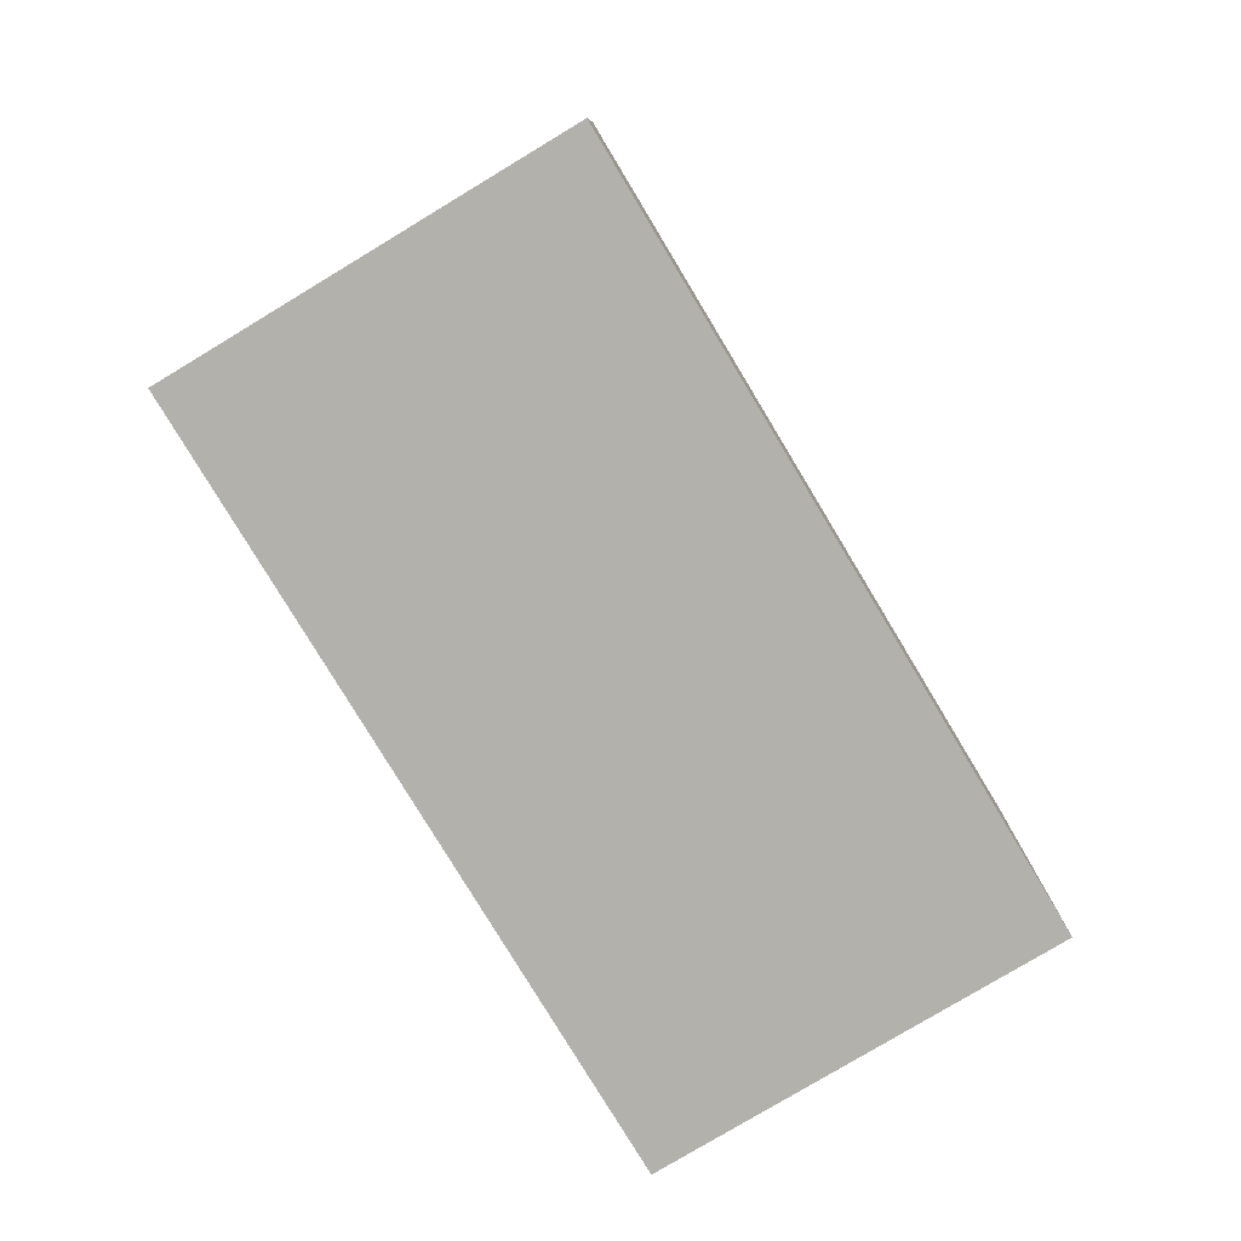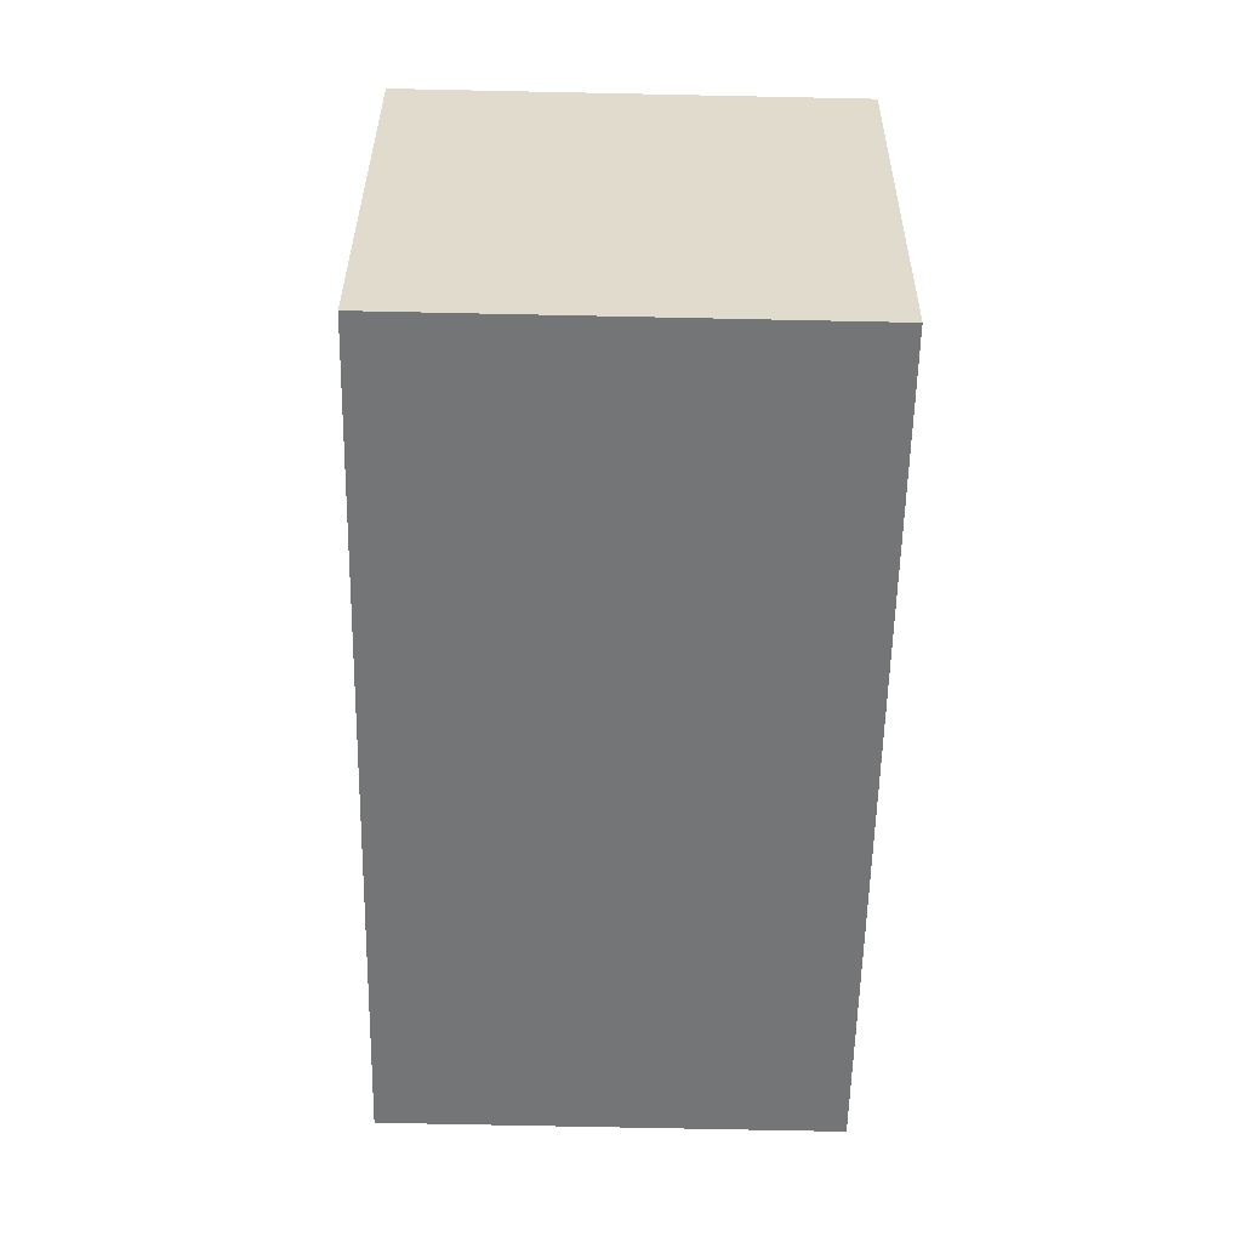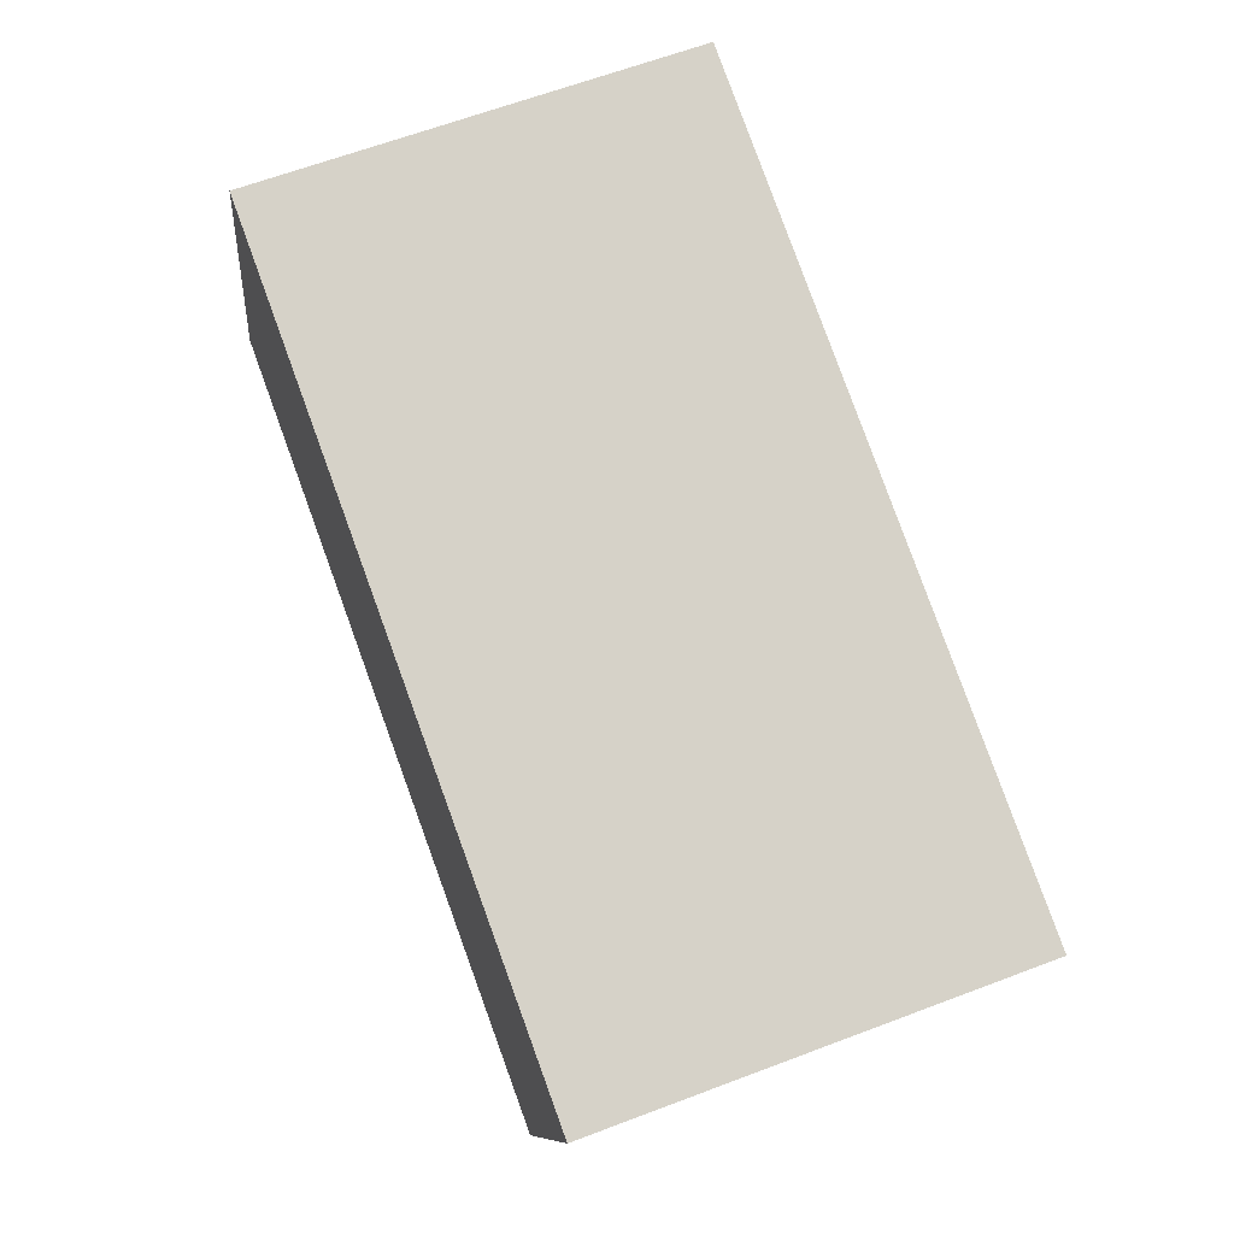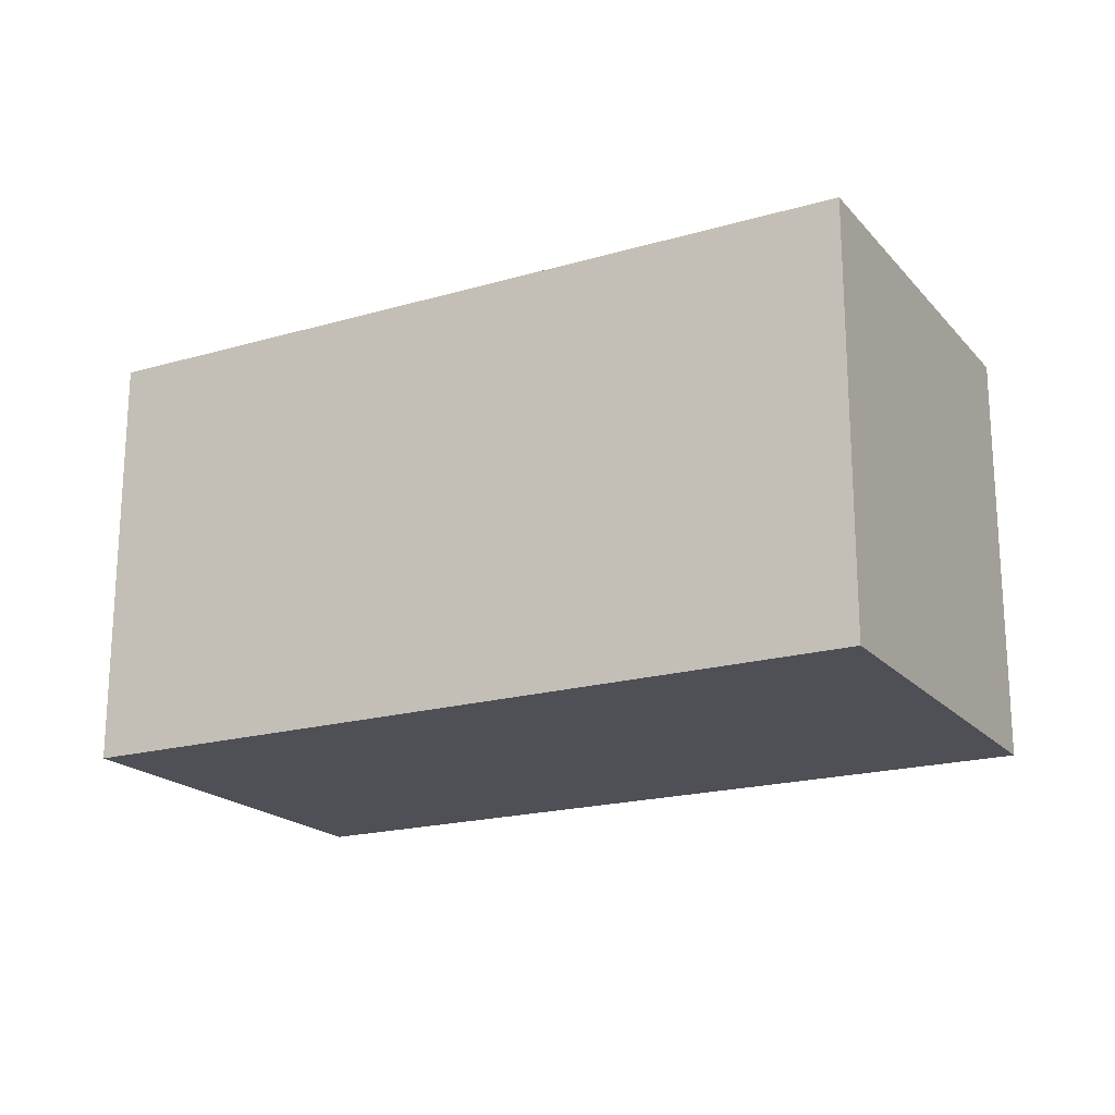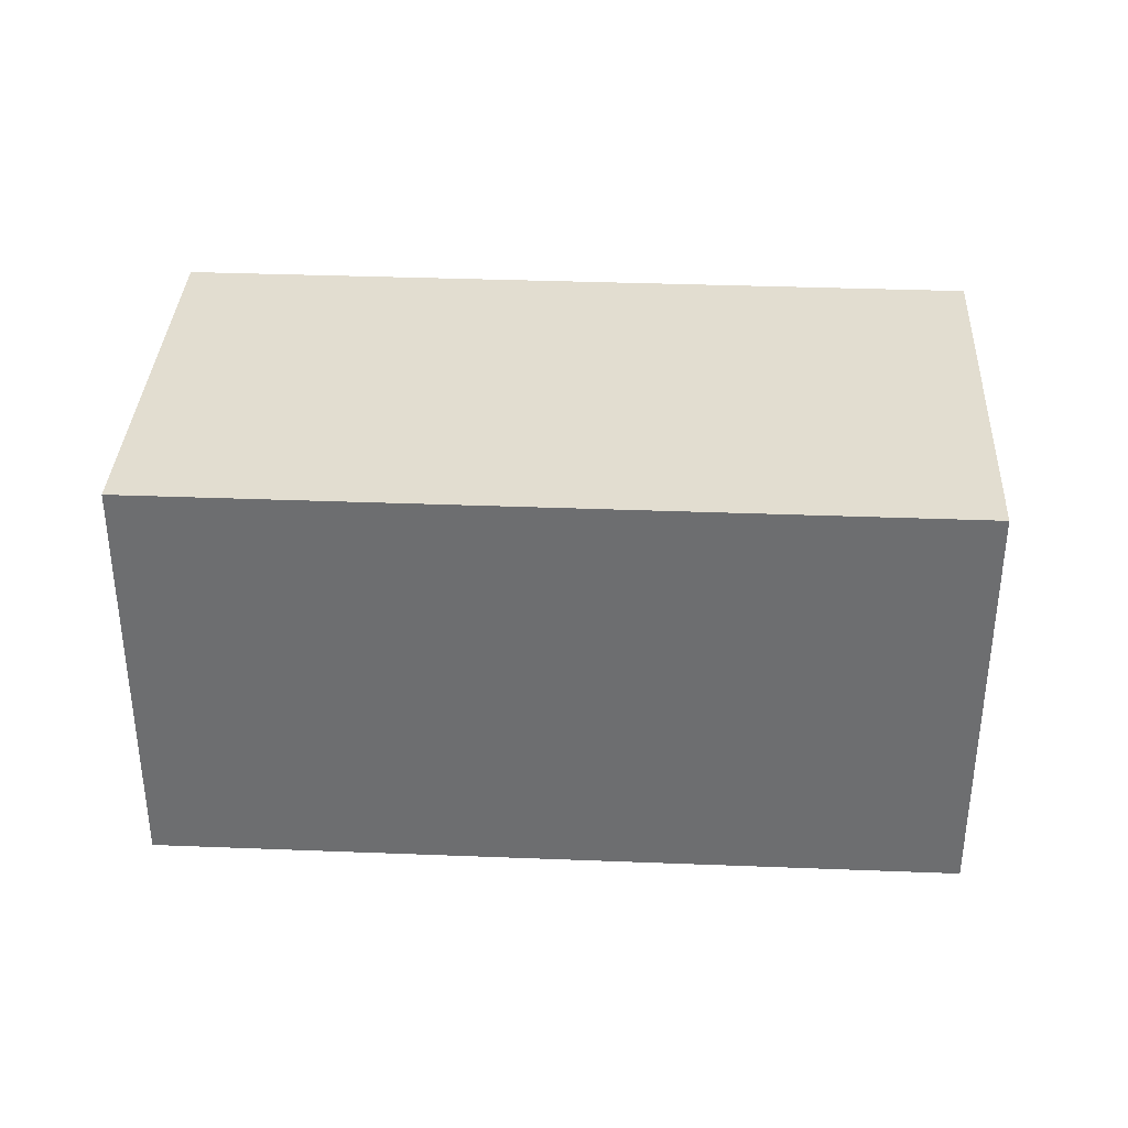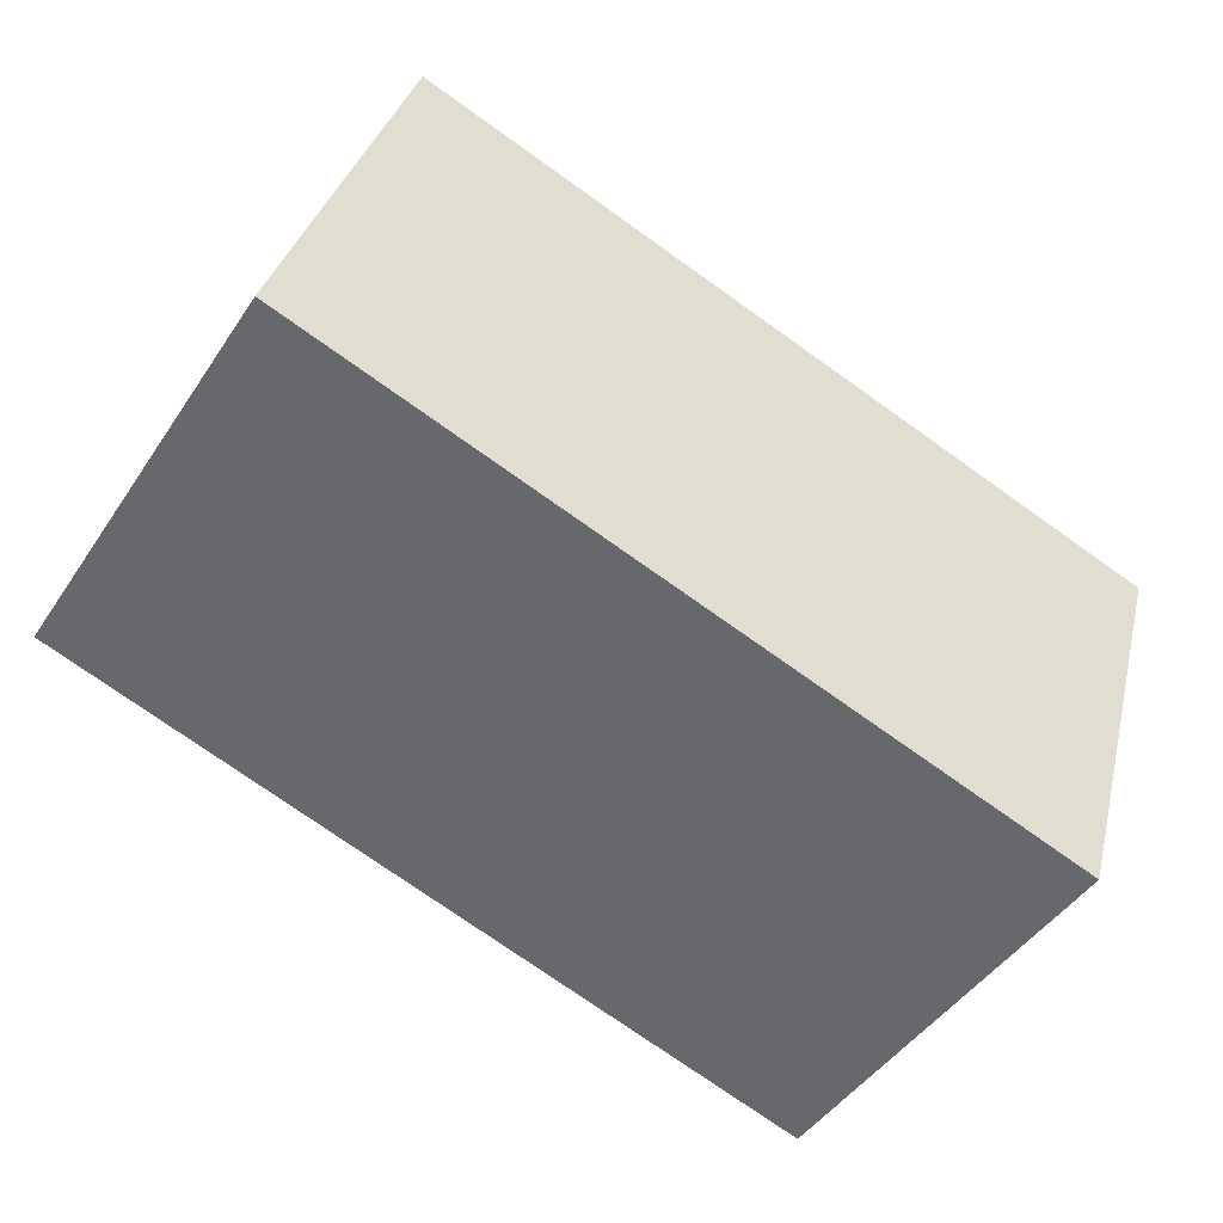
<metadata>
{"format":"obj","ext":"obj","renderer":"f3d","projection":"perspective","resolution":1024,"background":"white","views":[{"elev":-78.9,"azim":104.7,"up":"+Y"},{"elev":-72.9,"azim":-91.2,"up":"+Z"},{"elev":64.1,"azim":-110.9,"up":"+Z"},{"elev":-19.4,"azim":12.1,"up":"+Y"},{"elev":35.4,"azim":166.6,"up":"+Y"},{"elev":-46.1,"azim":148.2,"up":"+Z"}]}
</metadata>
<code>
v -0.775 -0.5 -0.7487
v 1.057 -0.5 -0.2108
v -0.775 0.5 -0.7487
v 1.057 0.5 -0.2108
v 0.775 -0.5 0.7487
v -1.057 -0.5 0.2108
v 0.775 0.5 0.7487
v -1.057 0.5 0.2108
g default
f 1 2 4 3
f 5 6 8 7
f 7 8 3 4
f 6 5 2 1
f 6 1 3 8
f 2 5 7 4

</code>
